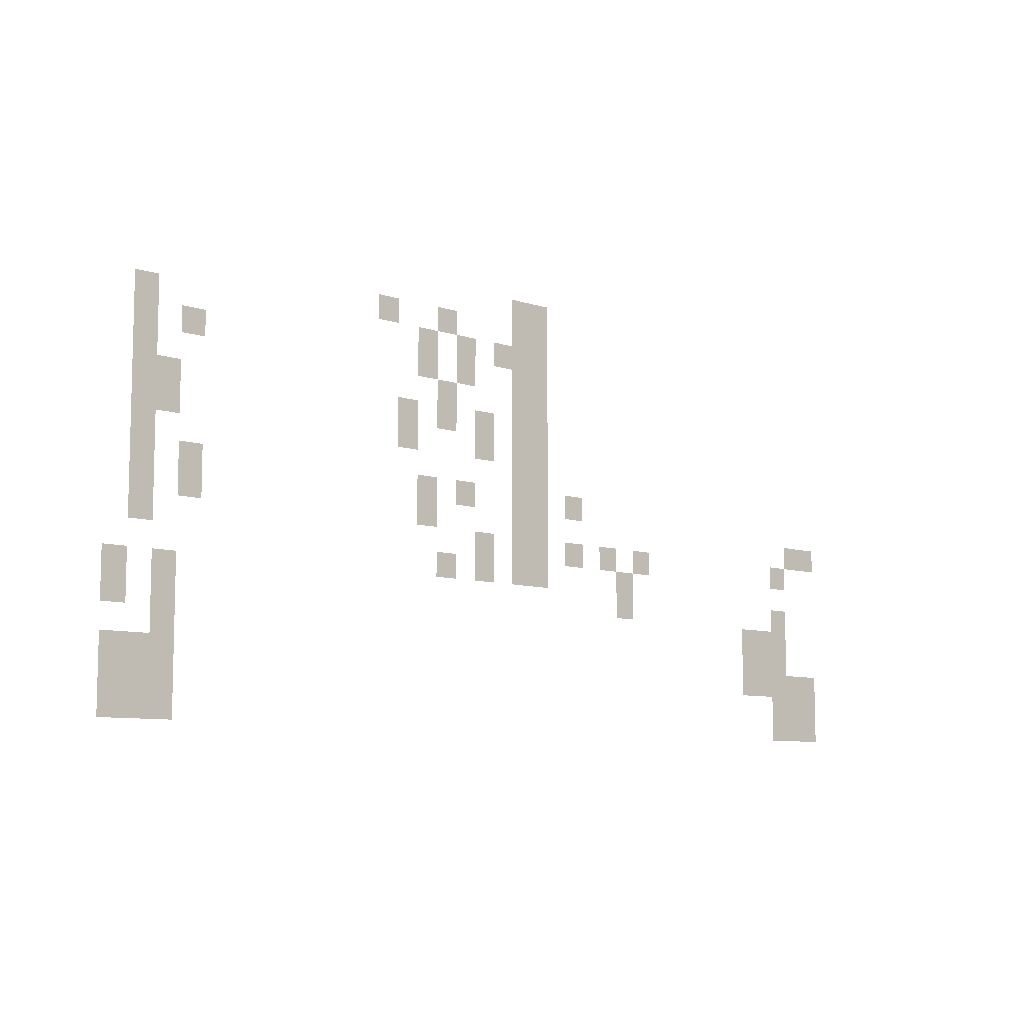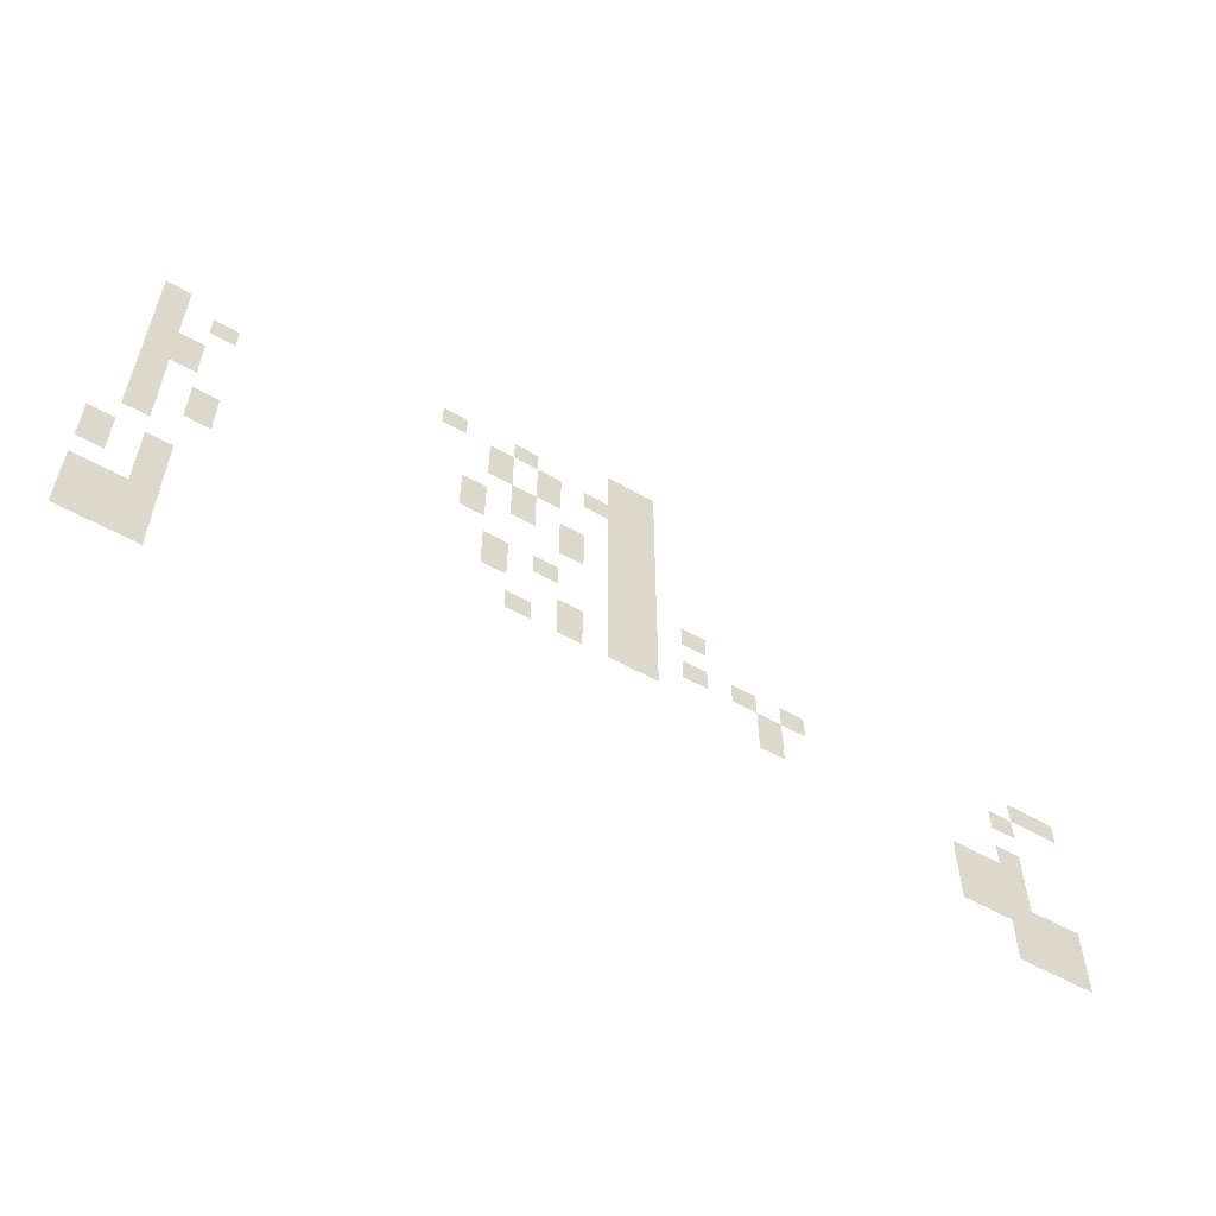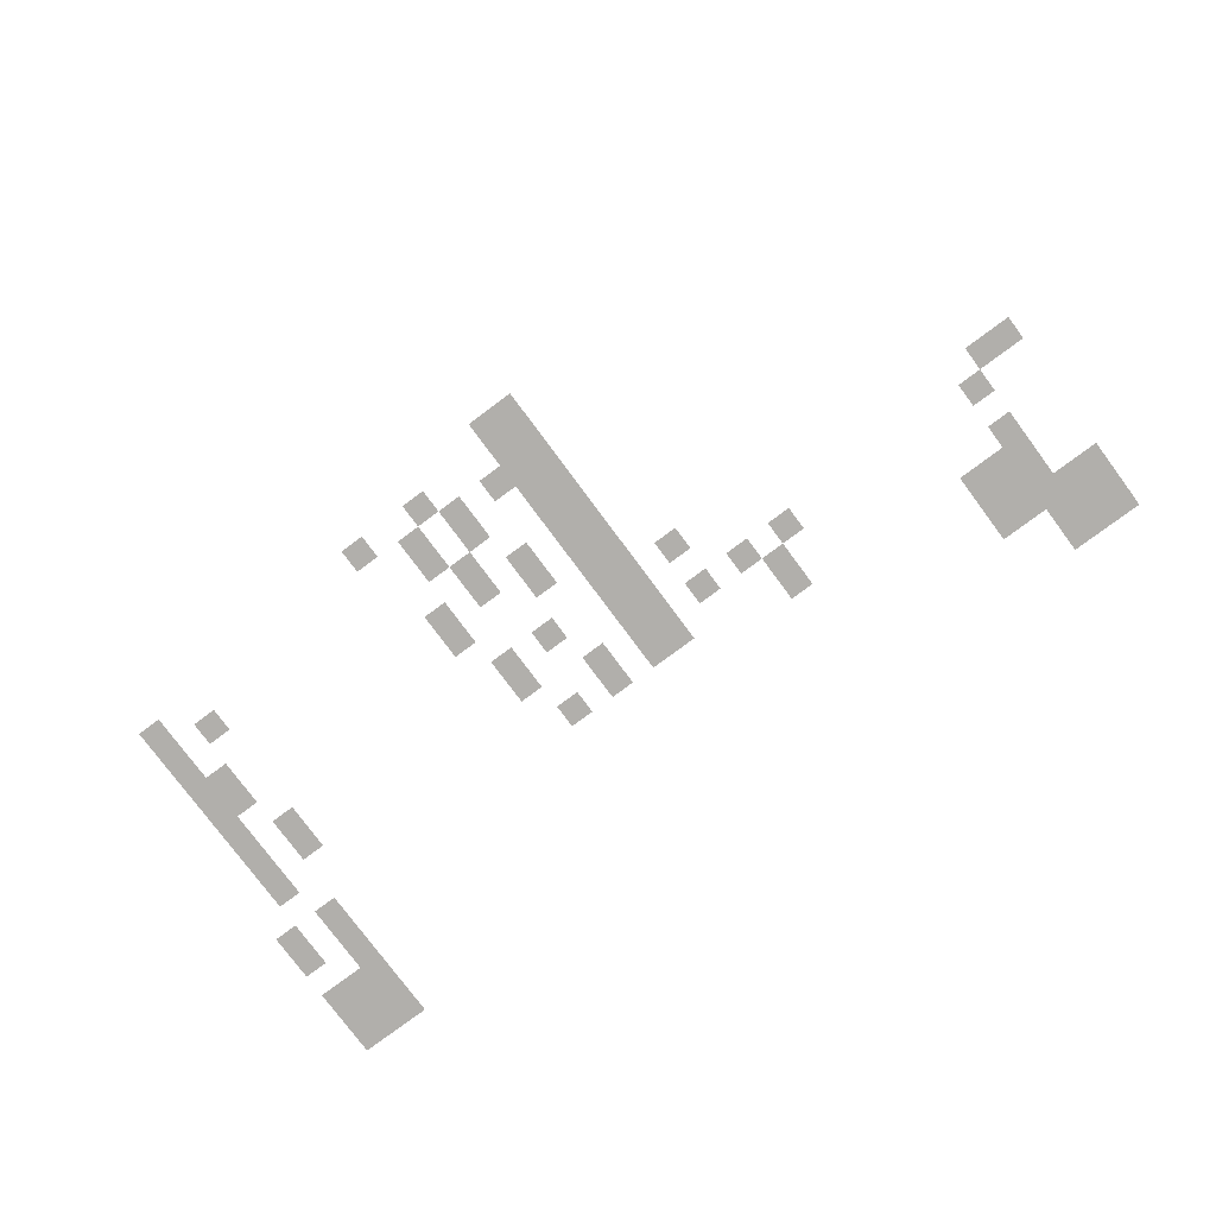
<metadata>
{"format":"obj","ext":"obj","renderer":"f3d","projection":"perspective","resolution":1024,"background":"white","views":[{"elev":-8.6,"azim":138.5,"up":"+Y"},{"elev":-56.8,"azim":149.5,"up":"+Y"},{"elev":-78.2,"azim":-143.4,"up":"+Z"}]}
</metadata>
<code>
v -20 -22 0
v -21 -22 0
v -21 -21 0
v -20 -21 0
v -21 -22 0
v -22 -22 0
v -22 -21 0
v -21 -21 0
v -13 -23 0
v -14 -23 0
v -14 -22 0
v -13 -22 0
v -16 -23 0
v -17 -23 0
v -17 -22 0
v -16 -22 0
v -20 -23 0
v -21 -23 0
v -21 -22 0
v -20 -22 0
v -21 -23 0
v -22 -23 0
v -22 -22 0
v -21 -22 0
v -2 -24 0
v -3 -24 0
v -3 -23 0
v -2 -23 0
v -15 -24 0
v -16 -24 0
v -16 -23 0
v -15 -23 0
v -17 -24 0
v -18 -24 0
v -18 -23 0
v -17 -23 0
v -19 -24 0
v -20 -24 0
v -20 -23 0
v -19 -23 0
v -20 -24 0
v -21 -24 0
v -21 -23 0
v -20 -23 0
v -21 -24 0
v -22 -24 0
v -22 -23 0
v -21 -23 0
v -2 -25 0
v -3 -25 0
v -3 -24 0
v -2 -24 0
v -4 -25 0
v -5 -25 0
v -5 -24 0
v -4 -24 0
v -15 -25 0
v -16 -25 0
v -16 -24 0
v -15 -24 0
v -17 -25 0
v -18 -25 0
v -18 -24 0
v -17 -24 0
v -20 -25 0
v -21 -25 0
v -21 -24 0
v -20 -24 0
v -21 -25 0
v -22 -25 0
v -22 -24 0
v -21 -24 0
v -2 -26 0
v -3 -26 0
v -3 -25 0
v -2 -25 0
v -16 -26 0
v -17 -26 0
v -17 -25 0
v -16 -25 0
v -20 -26 0
v -21 -26 0
v -21 -25 0
v -20 -25 0
v -21 -26 0
v -22 -26 0
v -22 -25 0
v -21 -25 0
v -2 -27 0
v -3 -27 0
v -3 -26 0
v -2 -26 0
v -3 -27 0
v -4 -27 0
v -4 -26 0
v -3 -26 0
v -14 -27 0
v -15 -27 0
v -15 -26 0
v -14 -26 0
v -16 -27 0
v -17 -27 0
v -17 -26 0
v -16 -26 0
v -18 -27 0
v -19 -27 0
v -19 -26 0
v -18 -26 0
v -20 -27 0
v -21 -27 0
v -21 -26 0
v -20 -26 0
v -21 -27 0
v -22 -27 0
v -22 -26 0
v -21 -26 0
v -2 -28 0
v -3 -28 0
v -3 -27 0
v -2 -27 0
v -3 -28 0
v -4 -28 0
v -4 -27 0
v -3 -27 0
v -14 -28 0
v -15 -28 0
v -15 -27 0
v -14 -27 0
v -18 -28 0
v -19 -28 0
v -19 -27 0
v -18 -27 0
v -20 -28 0
v -21 -28 0
v -21 -27 0
v -20 -27 0
v -21 -28 0
v -22 -28 0
v -22 -27 0
v -21 -27 0
v -2 -29 0
v -3 -29 0
v -3 -28 0
v -2 -28 0
v -20 -29 0
v -21 -29 0
v -21 -28 0
v -20 -28 0
v -21 -29 0
v -22 -29 0
v -22 -28 0
v -21 -28 0
v -2 -30 0
v -3 -30 0
v -3 -29 0
v -2 -29 0
v -4 -30 0
v -5 -30 0
v -5 -29 0
v -4 -29 0
v -15 -30 0
v -16 -30 0
v -16 -29 0
v -15 -29 0
v -17 -30 0
v -18 -30 0
v -18 -29 0
v -17 -29 0
v -20 -30 0
v -21 -30 0
v -21 -29 0
v -20 -29 0
v -21 -30 0
v -22 -30 0
v -22 -29 0
v -21 -29 0
v -23 -30 0
v -24 -30 0
v -24 -29 0
v -23 -29 0
v -2 -31 0
v -3 -31 0
v -3 -30 0
v -2 -30 0
v -4 -31 0
v -5 -31 0
v -5 -30 0
v -4 -30 0
v -15 -31 0
v -16 -31 0
v -16 -30 0
v -15 -30 0
v -20 -31 0
v -21 -31 0
v -21 -30 0
v -20 -30 0
v -21 -31 0
v -22 -31 0
v -22 -30 0
v -21 -30 0
v -37 -31 0
v -38 -31 0
v -38 -30 0
v -37 -30 0
v -38 -31 0
v -39 -31 0
v -39 -30 0
v -38 -30 0
v -2 -32 0
v -3 -32 0
v -3 -31 0
v -2 -31 0
v -18 -32 0
v -19 -32 0
v -19 -31 0
v -18 -31 0
v -20 -32 0
v -21 -32 0
v -21 -31 0
v -20 -31 0
v -21 -32 0
v -22 -32 0
v -22 -31 0
v -21 -31 0
v -23 -32 0
v -24 -32 0
v -24 -31 0
v -23 -31 0
v -25 -32 0
v -26 -32 0
v -26 -31 0
v -25 -31 0
v -27 -32 0
v -28 -32 0
v -28 -31 0
v -27 -31 0
v -36 -32 0
v -37 -32 0
v -37 -31 0
v -36 -31 0
v -16 -33 0
v -17 -33 0
v -17 -32 0
v -16 -32 0
v -18 -33 0
v -19 -33 0
v -19 -32 0
v -18 -32 0
v -20 -33 0
v -21 -33 0
v -21 -32 0
v -20 -32 0
v -21 -33 0
v -22 -33 0
v -22 -32 0
v -21 -32 0
v -26 -33 0
v -27 -33 0
v -27 -32 0
v -26 -32 0
v -1 -34 0
v -2 -34 0
v -2 -33 0
v -1 -33 0
v -3 -34 0
v -4 -34 0
v -4 -33 0
v -3 -33 0
v -26 -34 0
v -27 -34 0
v -27 -33 0
v -26 -33 0
v -36 -34 0
v -37 -34 0
v -37 -33 0
v -36 -33 0
v -1 -35 0
v -2 -35 0
v -2 -34 0
v -1 -34 0
v -3 -35 0
v -4 -35 0
v -4 -34 0
v -3 -34 0
v -34 -35 0
v -35 -35 0
v -35 -34 0
v -34 -34 0
v -35 -35 0
v -36 -35 0
v -36 -34 0
v -35 -34 0
v -36 -35 0
v -37 -35 0
v -37 -34 0
v -36 -34 0
v -3 -36 0
v -4 -36 0
v -4 -35 0
v -3 -35 0
v -34 -36 0
v -35 -36 0
v -35 -35 0
v -34 -35 0
v -35 -36 0
v -36 -36 0
v -36 -35 0
v -35 -35 0
v -36 -36 0
v -37 -36 0
v -37 -35 0
v -36 -35 0
v -1 -37 0
v -2 -37 0
v -2 -36 0
v -1 -36 0
v -2 -37 0
v -3 -37 0
v -3 -36 0
v -2 -36 0
v -3 -37 0
v -4 -37 0
v -4 -36 0
v -3 -36 0
v -34 -37 0
v -35 -37 0
v -35 -36 0
v -34 -36 0
v -35 -37 0
v -36 -37 0
v -36 -36 0
v -35 -36 0
v -36 -37 0
v -37 -37 0
v -37 -36 0
v -36 -36 0
v -37 -37 0
v -38 -37 0
v -38 -36 0
v -37 -36 0
v -38 -37 0
v -39 -37 0
v -39 -36 0
v -38 -36 0
v -1 -38 0
v -2 -38 0
v -2 -37 0
v -1 -37 0
v -2 -38 0
v -3 -38 0
v -3 -37 0
v -2 -37 0
v -3 -38 0
v -4 -38 0
v -4 -37 0
v -3 -37 0
v -36 -38 0
v -37 -38 0
v -37 -37 0
v -36 -37 0
v -37 -38 0
v -38 -38 0
v -38 -37 0
v -37 -37 0
v -38 -38 0
v -39 -38 0
v -39 -37 0
v -38 -37 0
v -1 -39 0
v -2 -39 0
v -2 -38 0
v -1 -38 0
v -2 -39 0
v -3 -39 0
v -3 -38 0
v -2 -38 0
v -3 -39 0
v -4 -39 0
v -4 -38 0
v -3 -38 0
v -36 -39 0
v -37 -39 0
v -37 -38 0
v -36 -38 0
v -37 -39 0
v -38 -39 0
v -38 -38 0
v -37 -38 0
v -38 -39 0
v -39 -39 0
v -39 -38 0
v -38 -38 0
g MINIMAPA_mesh_0007
f 1 2 3 4
f 5 6 7 8
f 9 10 11 12
f 13 14 15 16
f 17 18 19 20
f 21 22 23 24
f 25 26 27 28
f 29 30 31 32
f 33 34 35 36
f 37 38 39 40
f 41 42 43 44
f 45 46 47 48
f 49 50 51 52
f 53 54 55 56
f 57 58 59 60
f 61 62 63 64
f 65 66 67 68
f 69 70 71 72
f 73 74 75 76
f 77 78 79 80
f 81 82 83 84
f 85 86 87 88
f 89 90 91 92
f 93 94 95 96
f 97 98 99 100
f 101 102 103 104
f 105 106 107 108
f 109 110 111 112
f 113 114 115 116
f 117 118 119 120
f 121 122 123 124
f 125 126 127 128
f 129 130 131 132
f 133 134 135 136
f 137 138 139 140
f 141 142 143 144
f 145 146 147 148
f 149 150 151 152
f 153 154 155 156
f 157 158 159 160
f 161 162 163 164
f 165 166 167 168
f 169 170 171 172
f 173 174 175 176
f 177 178 179 180
f 181 182 183 184
f 185 186 187 188
f 189 190 191 192
f 193 194 195 196
f 197 198 199 200
f 201 202 203 204
f 205 206 207 208
f 209 210 211 212
f 213 214 215 216
f 217 218 219 220
f 221 222 223 224
f 225 226 227 228
f 229 230 231 232
f 233 234 235 236
f 237 238 239 240
f 241 242 243 244
f 245 246 247 248
f 249 250 251 252
f 253 254 255 256
f 257 258 259 260
f 261 262 263 264
f 265 266 267 268
f 269 270 271 272
f 273 274 275 276
f 277 278 279 280
f 281 282 283 284
f 285 286 287 288
f 289 290 291 292
f 293 294 295 296
f 297 298 299 300
f 301 302 303 304
f 305 306 307 308
f 309 310 311 312
f 313 314 315 316
f 317 318 319 320
f 321 322 323 324
f 325 326 327 328
f 329 330 331 332
f 333 334 335 336
f 337 338 339 340
f 341 342 343 344
f 345 346 347 348
f 349 350 351 352
f 353 354 355 356
f 357 358 359 360
f 361 362 363 364
f 365 366 367 368
f 369 370 371 372
f 373 374 375 376
f 377 378 379 380
f 381 382 383 384
f 385 386 387 388
f 389 390 391 392

</code>
